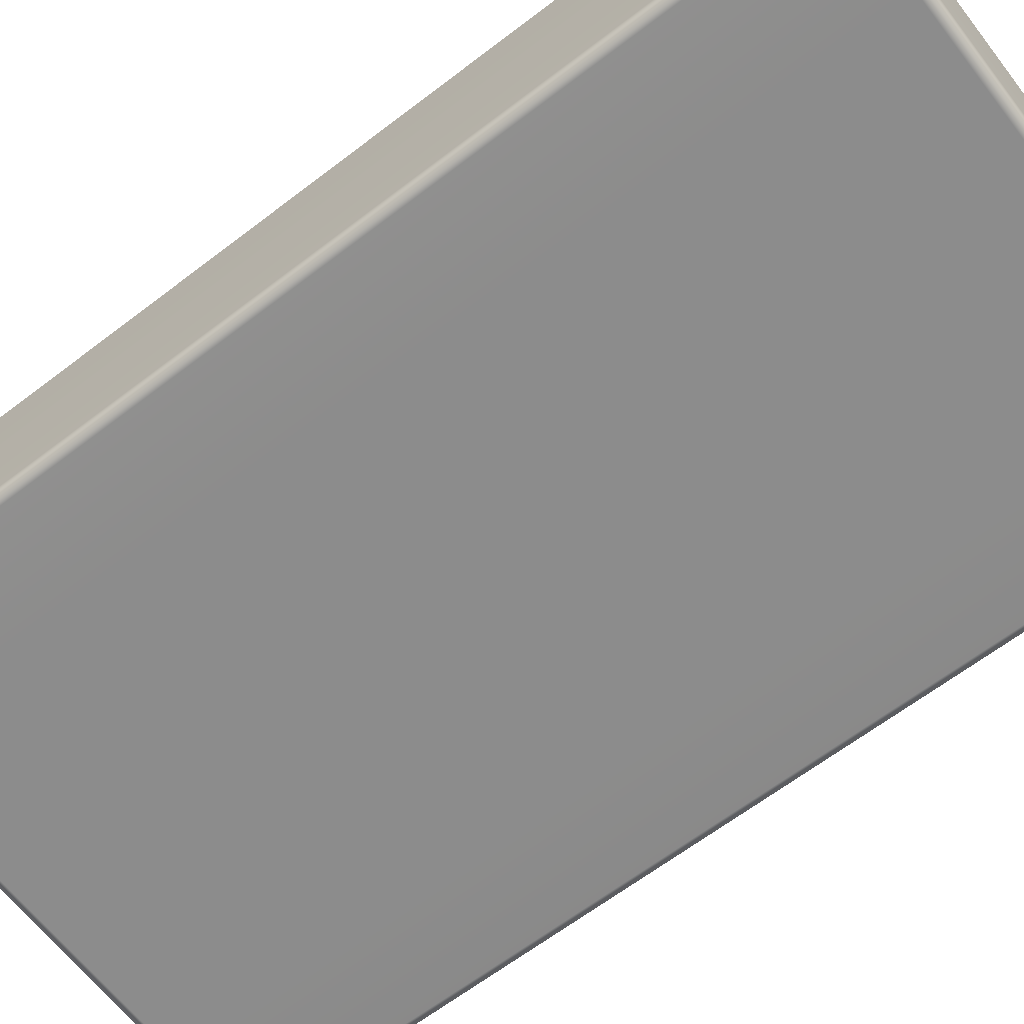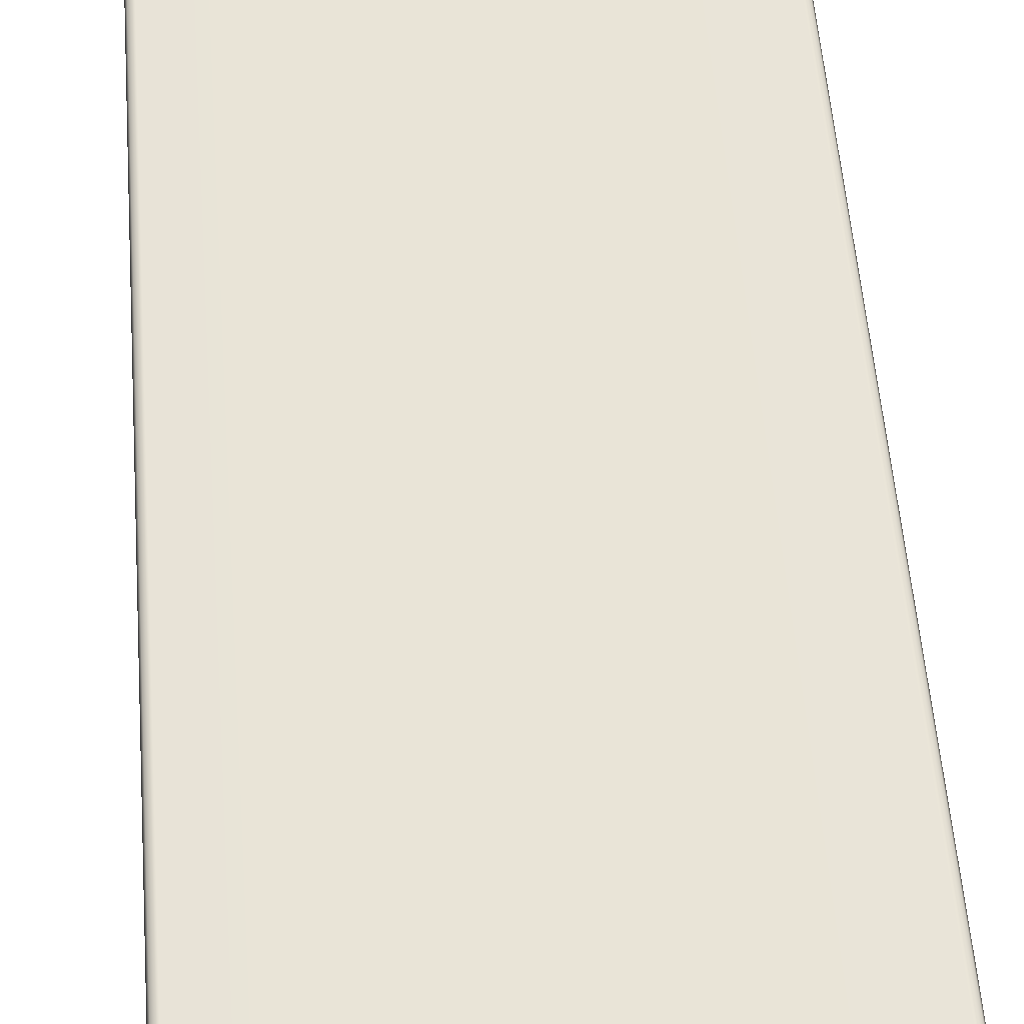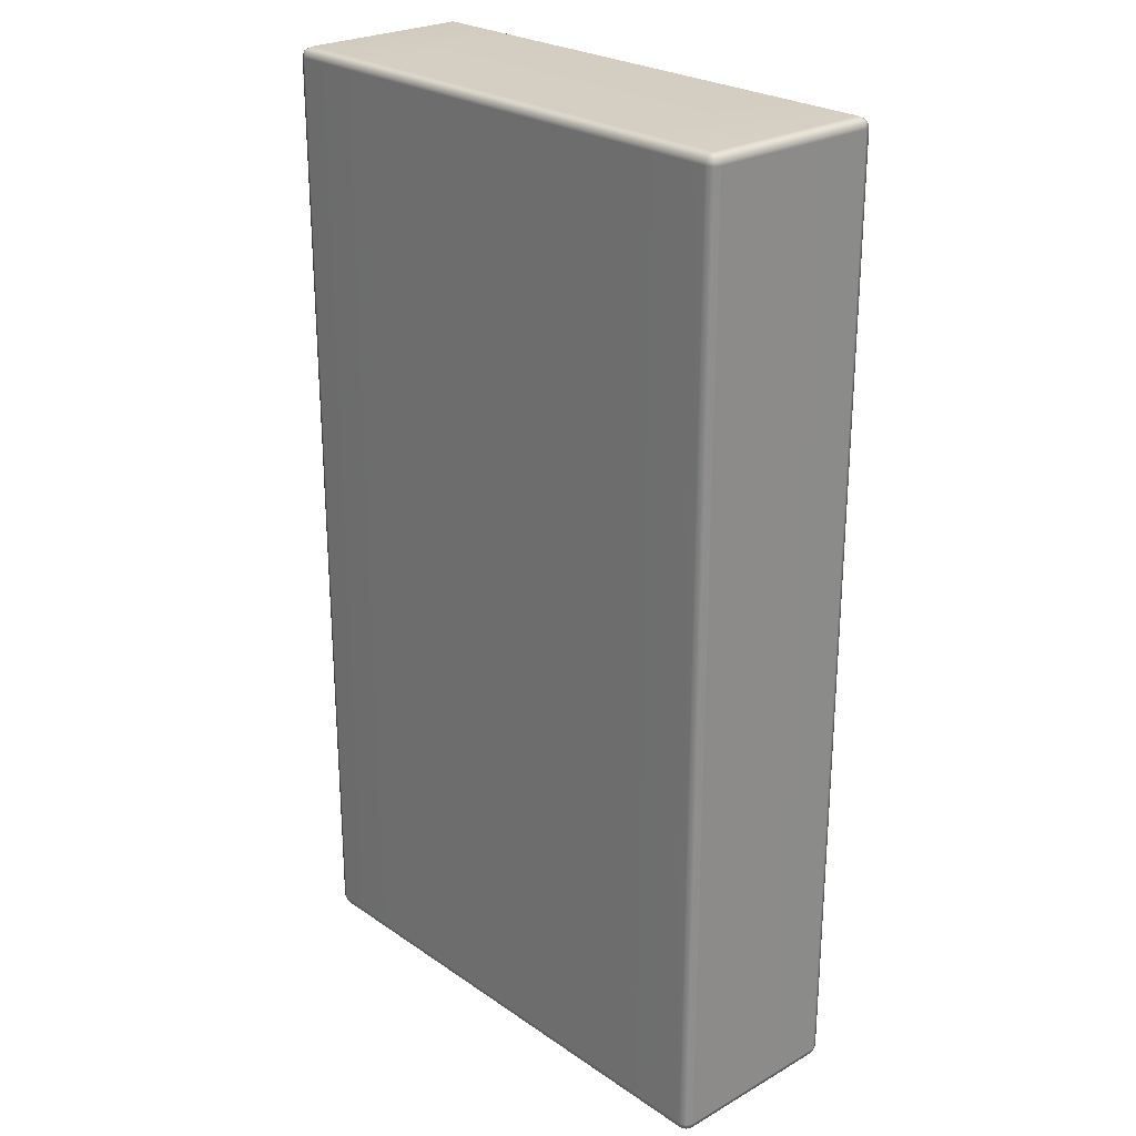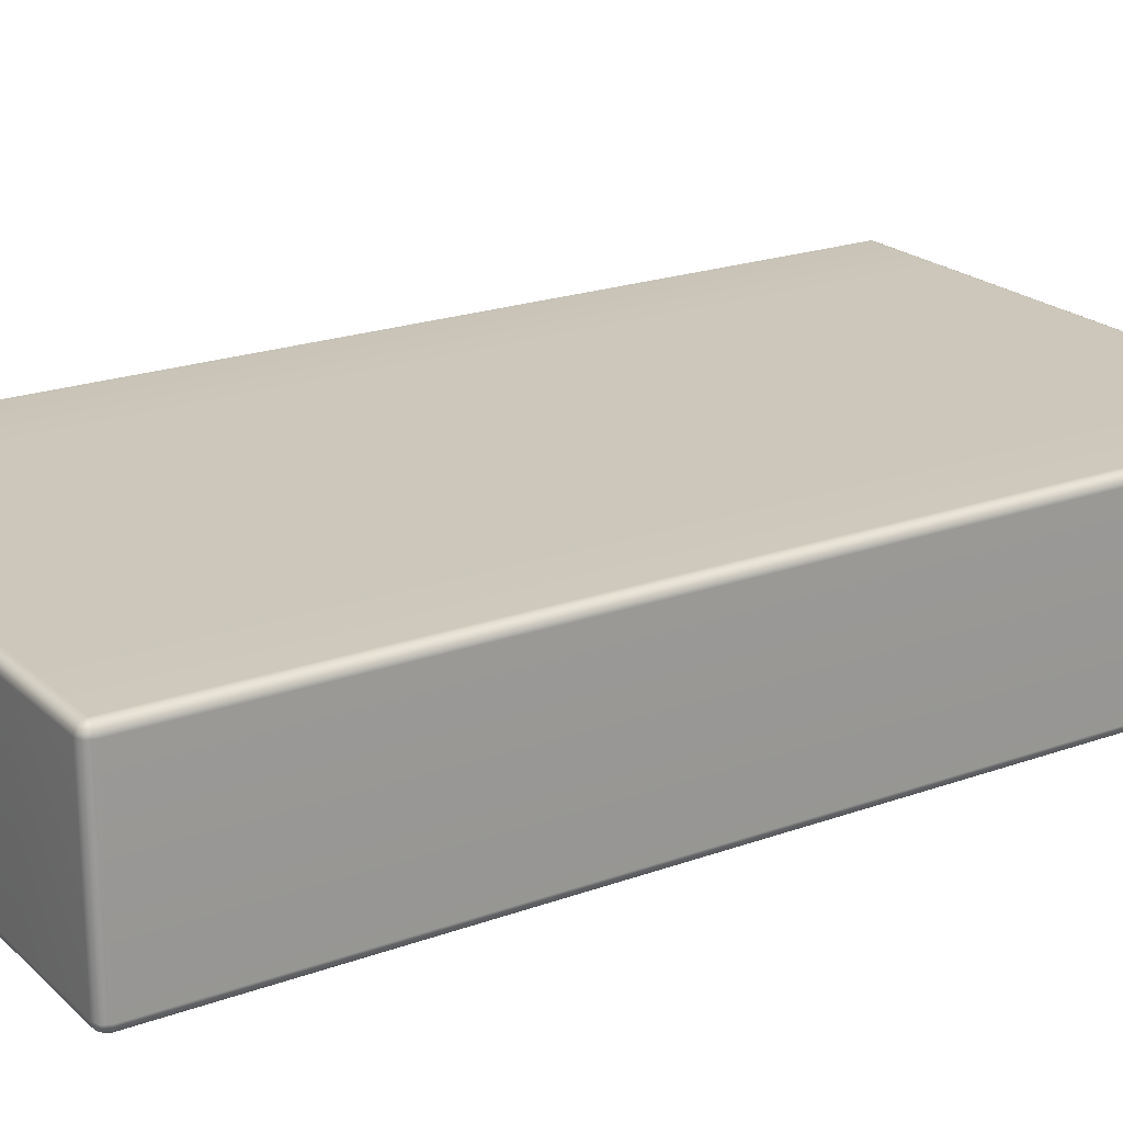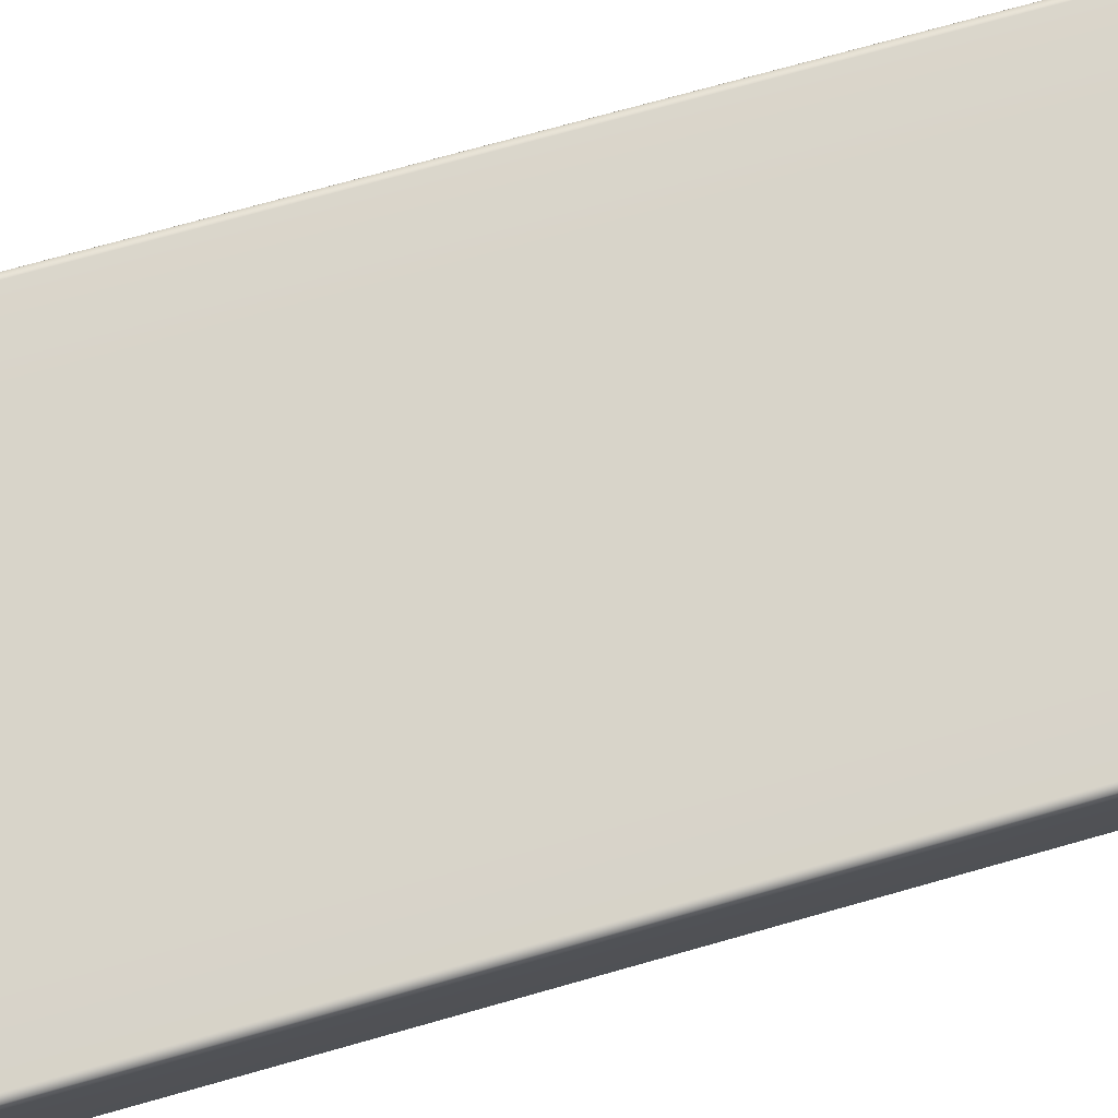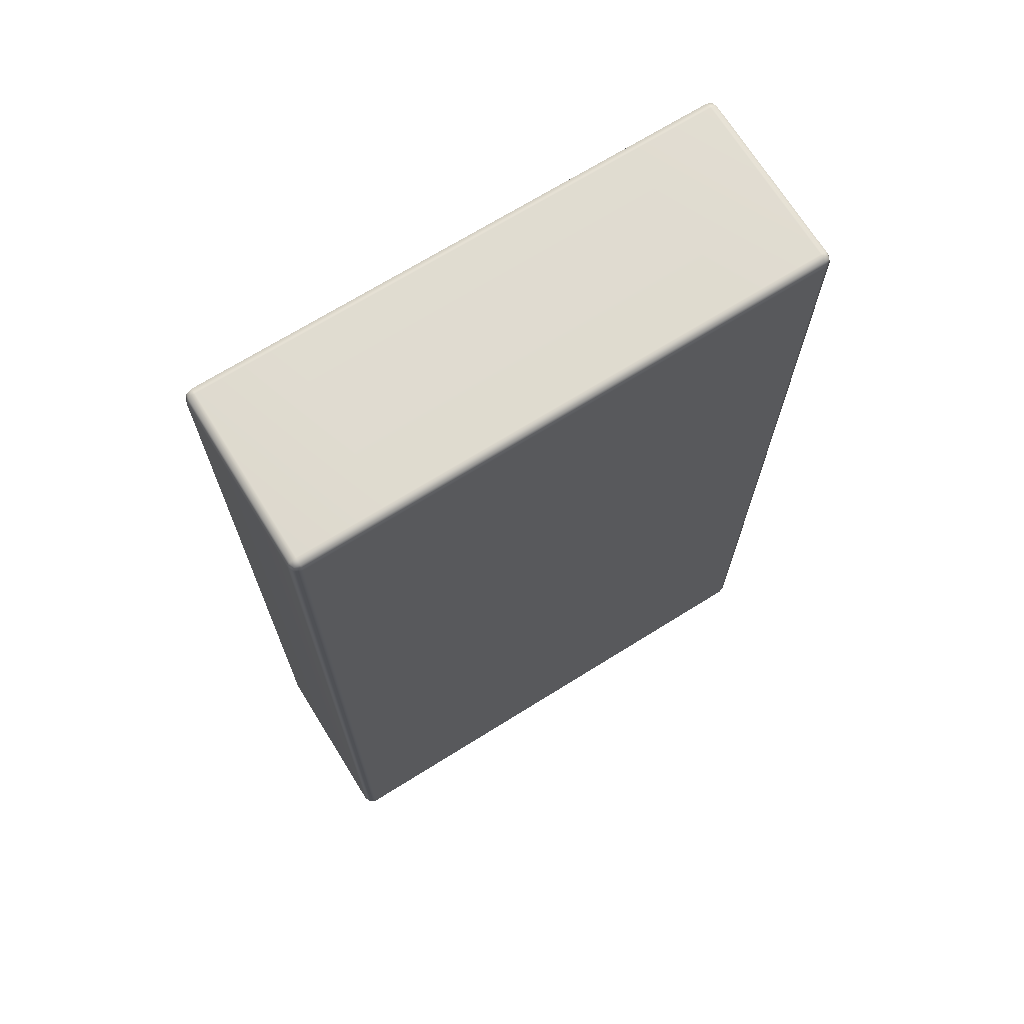
<metadata>
{"format":"obj","ext":"obj","renderer":"f3d","projection":"perspective","resolution":1024,"background":"white","views":[{"elev":-64.4,"azim":-52.3,"up":"+Y"},{"elev":61.0,"azim":-4.7,"up":"+Y"},{"elev":25.2,"azim":47.6,"up":"+Z"},{"elev":21.2,"azim":57.2,"up":"+Y"},{"elev":75.4,"azim":-105.6,"up":"+Y"},{"elev":70.2,"azim":-31.9,"up":"+Z"}]}
</metadata>
<code>
g ENV_StraightTaperWall_HP_MO
v 2.338 -0.999 2.45
v 2.338 -0.9843 2.485
v 2.796 -0.984 2.485
v 0.5076 -0.9852 2.485
v 2.796 -0.9987 2.45
v 2.825 -0.9776 2.479
v 2.831 -0.984 2.45
v 2.831 -0.984 1.96
v 2.796 -0.9987 1.96
v 2.831 -0.984 3.648e-05
v 2.338 -0.999 1.96
v 2.796 -0.9987 3.648e-05
v 2.831 -0.984 -1.96
v 0.5076 -0.9999 2.45
v 0.04988 -1 2.45
v 0.04988 -0.9855 2.485
v 0.02109 -0.979 2.479
v 0.01465 -0.9855 2.45
v 0.5076 -0.9999 1.96
v 0.04988 -1 1.96
v 0.01465 -0.9855 1.96
v 2.338 -0.999 3.648e-05
v 2.796 -0.9987 -1.96
v 2.831 -0.984 -2.45
v 0.04988 -1 3.648e-05
v 0.01465 -0.9855 3.648e-05
v 0.5076 -0.9999 3.648e-05
v 0.04988 -1 -1.96
v 0.01465 -0.9855 -1.96
v 2.338 -0.999 -1.96
v 2.796 -0.9987 -2.45
v 2.825 -0.9776 -2.479
v 2.796 -0.984 -2.485
v 2.338 -0.9843 -2.485
v 0.5076 -0.9999 -1.96
v 2.338 -0.999 -2.45
v 0.5076 -0.9852 -2.485
v 0.5076 -0.9999 -2.45
v 0.04988 -0.9855 -2.485
v 0.04988 -1 -2.45
v 0.02109 -0.979 -2.479
v 0.01465 -0.9855 -2.45
v 0.01465 -0.9502 -2.485
v 0.02109 -0.979 -2.479
v 0.04988 -0.9502 -2.5
v 0.04988 -0.9855 -2.485
v 0.5076 -0.9852 -2.485
v 0.04988 -0.04988 -2.5
v 0.01465 -0.04988 -2.485
v 0.02109 -0.02109 -2.479
v 0.04988 -0.01465 -2.485
v 0.5076 -0.04997 -2.5
v 0.5076 -0.01473 -2.485
v 0.5076 -0.9499 -2.5
v 2.338 -0.9843 -2.485
v 2.338 -0.05029 -2.5
v 2.338 -0.01505 -2.485
v 2.338 -0.949 -2.5
v 2.796 -0.984 -2.485
v 2.796 -0.9488 -2.5
v 2.825 -0.9776 -2.479
v 2.831 -0.9488 -2.485
v 2.831 -0.05037 -2.485
v 2.796 -0.05037 -2.5
v 2.796 -0.01514 -2.485
v 2.825 -0.02158 -2.479
v 0.01465 -0.9855 -2.45
v 0.02109 -0.979 -2.479
v -3.648e-05 -0.9502 -2.45
v 0.01465 -0.9502 -2.485
v 0.01465 -0.04988 -2.485
v -3.648e-05 -0.9502 -1.96
v 0.01465 -0.9855 -1.96
v -3.648e-05 -0.04988 -2.45
v 0.02109 -0.02109 -2.479
v 0.01465 -0.01465 -2.45
v 0.01465 -0.01465 -1.96
v -3.648e-05 -0.04988 -1.96
v 0.01465 -0.01465 3.648e-05
v -3.648e-05 -0.9502 3.648e-05
v 0.01465 -0.9855 3.648e-05
v -3.648e-05 -0.04988 3.648e-05
v 0.01465 -0.01465 1.96
v -3.648e-05 -0.04988 1.96
v 0.01465 -0.01465 2.45
v -3.648e-05 -0.9503 1.96
v 0.01465 -0.9855 1.96
v -3.648e-05 -0.04988 2.45
v 0.02109 -0.02109 2.479
v 0.01465 -0.04988 2.485
v 0.01465 -0.9502 2.485
v -3.648e-05 -0.9503 2.45
v 0.01465 -0.9855 2.45
v 0.02109 -0.979 2.479
v 2.831 -0.01514 -2.45
v 2.825 -0.02158 -2.479
v 2.846 -0.05037 -2.45
v 2.831 -0.05037 -2.485
v 2.831 -0.9488 -2.485
v 2.846 -0.05037 -1.96
v 2.831 -0.01514 -1.96
v 2.846 -0.9488 -2.45
v 2.825 -0.9776 -2.479
v 2.831 -0.984 -2.45
v 2.831 -0.984 -1.96
v 2.846 -0.05037 3.648e-05
v 2.831 -0.01514 3.648e-05
v 2.846 -0.9488 -1.96
v 2.846 -0.9488 3.648e-05
v 2.831 -0.984 3.648e-05
v 2.831 -0.984 1.96
v 2.846 -0.05037 1.96
v 2.831 -0.01514 1.96
v 2.846 -0.9488 1.96
v 2.831 -0.984 2.45
v 2.846 -0.05037 2.45
v 2.831 -0.01514 2.45
v 2.825 -0.02158 2.479
v 2.831 -0.05037 2.485
v 2.846 -0.9488 2.45
v 2.825 -0.9776 2.479
v 2.831 -0.9488 2.485
v 0.01465 -0.01465 -2.45
v 0.02109 -0.02109 -2.479
v 0.04988 -4.506e-05 -2.45
v 0.04988 -0.01465 -2.485
v 0.5076 -0.01473 -2.485
v 0.04988 -4.506e-05 -1.96
v 0.01465 -0.01465 -1.96
v 0.04988 -4.506e-05 3.648e-05
v 0.01465 -0.01465 3.648e-05
v 0.04988 -4.506e-05 1.96
v 0.01465 -0.01465 1.96
v 0.04988 -4.506e-05 2.45
v 0.01465 -0.01465 2.45
v 0.02109 -0.02109 2.479
v 0.04988 -0.01465 2.485
v 0.5076 -0.0001266 1.96
v 0.5076 -0.0001266 2.45
v 0.5076 -0.01473 2.485
v 2.338 -0.0003715 2.45
v 2.338 -0.01505 2.485
v 0.5076 -0.0001266 3.648e-05
v 2.796 -0.000453 2.45
v 2.796 -0.01514 2.485
v 2.825 -0.02158 2.479
v 2.831 -0.01514 2.45
v 2.338 -0.0003715 1.96
v 2.796 -0.000453 1.96
v 2.831 -0.01514 1.96
v 0.5076 -0.0001266 -1.96
v 2.338 -0.0003715 3.648e-05
v 2.796 -0.000453 3.648e-05
v 2.831 -0.01514 3.648e-05
v 2.796 -0.000453 -1.96
v 2.831 -0.01514 -1.96
v 0.5076 -0.0001266 -2.45
v 2.338 -0.0003715 -1.96
v 2.338 -0.0003715 -2.45
v 2.338 -0.01505 -2.485
v 2.796 -0.01514 -2.485
v 2.796 -0.000453 -2.45
v 2.831 -0.01514 -2.45
v 2.825 -0.02158 -2.479
v 0.04988 -0.9855 2.485
v 0.02109 -0.979 2.479
v 0.04988 -0.9502 2.5
v 0.01465 -0.9502 2.485
v 0.01465 -0.04988 2.485
v 0.5076 -0.9499 2.5
v 0.5076 -0.9852 2.485
v 0.04988 -0.04988 2.5
v 0.02109 -0.02109 2.479
v 0.04988 -0.01465 2.485
v 0.5076 -0.01473 2.485
v 0.5076 -0.04997 2.5
v 2.338 -0.949 2.5
v 2.338 -0.9843 2.485
v 2.338 -0.05029 2.5
v 2.338 -0.01505 2.485
v 2.796 -0.01514 2.485
v 2.796 -0.9488 2.5
v 2.796 -0.984 2.485
v 2.825 -0.9776 2.479
v 2.831 -0.9488 2.485
v 2.796 -0.05037 2.5
v 2.825 -0.02158 2.479
v 2.831 -0.05037 2.485
g ENV_StraightTaperWall_HP_MO_0
f 3 2 1
f 4 1 2
f 3 1 5
f 5 6 3
f 5 7 6
f 5 8 7
f 5 9 8
f 10 8 9
f 11 5 1
f 11 9 5
f 10 9 12
f 12 9 11
f 13 10 12
f 4 14 1
f 14 11 1
f 4 15 14
f 4 16 15
f 15 16 17
f 15 17 18
f 14 19 11
f 19 14 15
f 18 20 15
f 19 15 20
f 18 21 20
f 22 11 19
f 12 11 22
f 13 12 23
f 23 24 13
f 25 20 21
f 25 21 26
f 27 19 20
f 27 20 25
f 22 19 27
f 28 25 26
f 28 27 25
f 28 26 29
f 30 12 22
f 30 23 12
f 23 31 24
f 30 31 23
f 31 32 24
f 31 33 32
f 31 34 33
f 35 22 27
f 35 30 22
f 28 35 27
f 31 36 34
f 30 36 31
f 35 36 30
f 37 34 36
f 35 38 36
f 37 36 38
f 38 35 28
f 38 39 37
f 38 28 40
f 38 40 39
f 29 40 28
f 40 41 39
f 29 42 40
f 40 42 41
f 45 44 43
f 45 46 44
f 47 46 45
f 48 45 43
f 48 43 49
f 48 49 50
f 48 50 51
f 51 52 48
f 52 45 48
f 51 53 52
f 47 45 54
f 52 54 45
f 54 55 47
f 53 56 52
f 54 52 56
f 53 57 56
f 54 58 55
f 54 56 58
f 59 55 58
f 59 58 60
f 56 60 58
f 60 61 59
f 60 62 61
f 63 62 60
f 57 64 56
f 56 64 60
f 63 60 64
f 57 65 64
f 64 66 63
f 64 65 66
f 69 68 67
f 69 70 68
f 71 70 69
f 72 69 67
f 72 67 73
f 71 69 74
f 74 75 71
f 74 76 75
f 77 76 74
f 69 78 74
f 77 74 78
f 69 72 78
f 78 79 77
f 73 80 72
f 78 72 80
f 73 81 80
f 78 82 79
f 78 80 82
f 82 83 79
f 82 84 83
f 80 84 82
f 85 83 84
f 81 86 80
f 80 86 84
f 81 87 86
f 85 84 88
f 86 88 84
f 88 89 85
f 88 90 89
f 91 90 88
f 92 86 87
f 86 92 88
f 91 88 92
f 92 87 93
f 92 94 91
f 92 93 94
f 97 96 95
f 97 98 96
f 97 99 98
f 100 97 95
f 100 95 101
f 97 102 99
f 100 102 97
f 102 103 99
f 102 104 103
f 105 104 102
f 101 106 100
f 101 107 106
f 100 108 102
f 105 102 108
f 108 100 106
f 105 108 109
f 108 106 109
f 105 109 110
f 109 111 110
f 107 112 106
f 109 106 112
f 107 113 112
f 109 114 111
f 109 112 114
f 115 111 114
f 116 112 113
f 114 112 116
f 116 113 117
f 116 117 118
f 116 118 119
f 115 114 120
f 114 116 120
f 120 116 119
f 120 121 115
f 120 119 122
f 120 122 121
f 125 124 123
f 125 126 124
f 125 127 126
f 128 125 123
f 128 123 129
f 129 130 128
f 129 131 130
f 131 132 130
f 131 133 132
f 134 132 133
f 134 133 135
f 134 135 136
f 134 136 137
f 130 132 138
f 138 132 134
f 137 139 134
f 138 134 139
f 137 140 139
f 140 141 139
f 138 139 141
f 140 142 141
f 128 130 143
f 130 138 143
f 142 144 141
f 142 145 144
f 144 145 146
f 144 146 147
f 138 141 148
f 148 141 144
f 143 138 148
f 147 149 144
f 148 144 149
f 147 150 149
f 128 143 151
f 151 125 128
f 143 148 152
f 152 148 149
f 151 143 152
f 153 149 150
f 152 149 153
f 153 150 154
f 155 153 154
f 155 152 153
f 155 154 156
f 151 157 125
f 125 157 127
f 151 152 158
f 157 151 158
f 155 158 152
f 127 157 159
f 157 158 159
f 159 158 155
f 127 159 160
f 159 161 160
f 156 162 155
f 159 155 162
f 159 162 161
f 156 163 162
f 162 164 161
f 162 163 164
f 167 166 165
f 167 168 166
f 167 169 168
f 170 167 165
f 170 165 171
f 167 172 169
f 172 173 169
f 172 174 173
f 172 175 174
f 176 172 167
f 176 167 170
f 172 176 175
f 171 177 170
f 176 170 177
f 171 178 177
f 175 176 179
f 176 177 179
f 175 179 180
f 179 181 180
f 182 177 178
f 179 177 182
f 182 178 183
f 182 183 184
f 182 184 185
f 179 186 181
f 179 182 186
f 185 186 182
f 186 187 181
f 185 188 186
f 186 188 187

</code>
